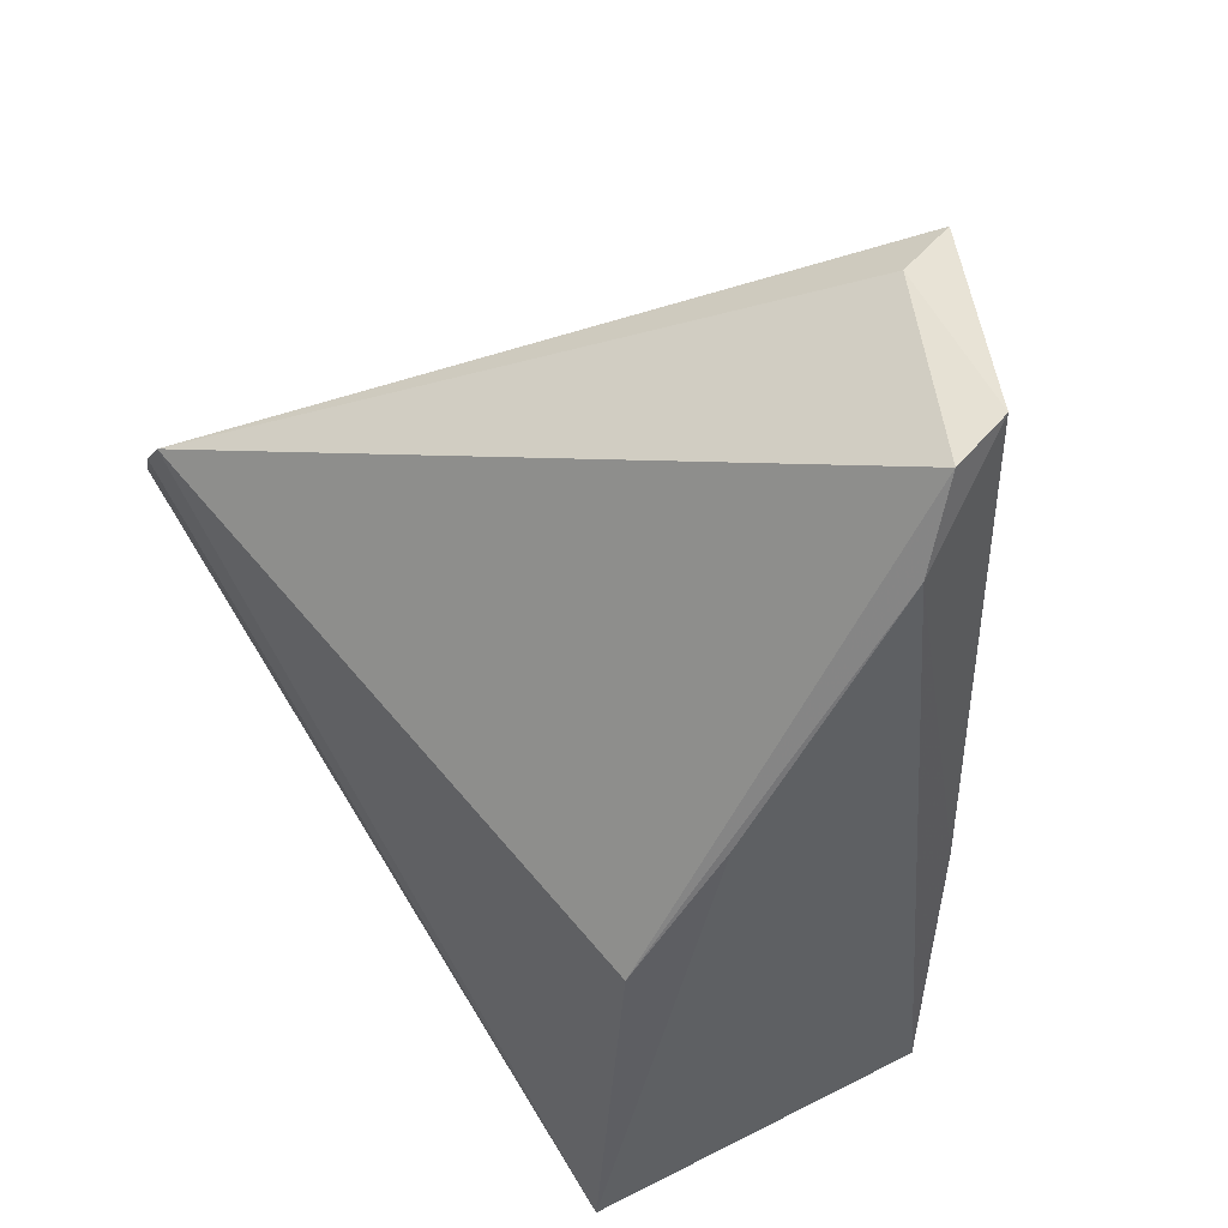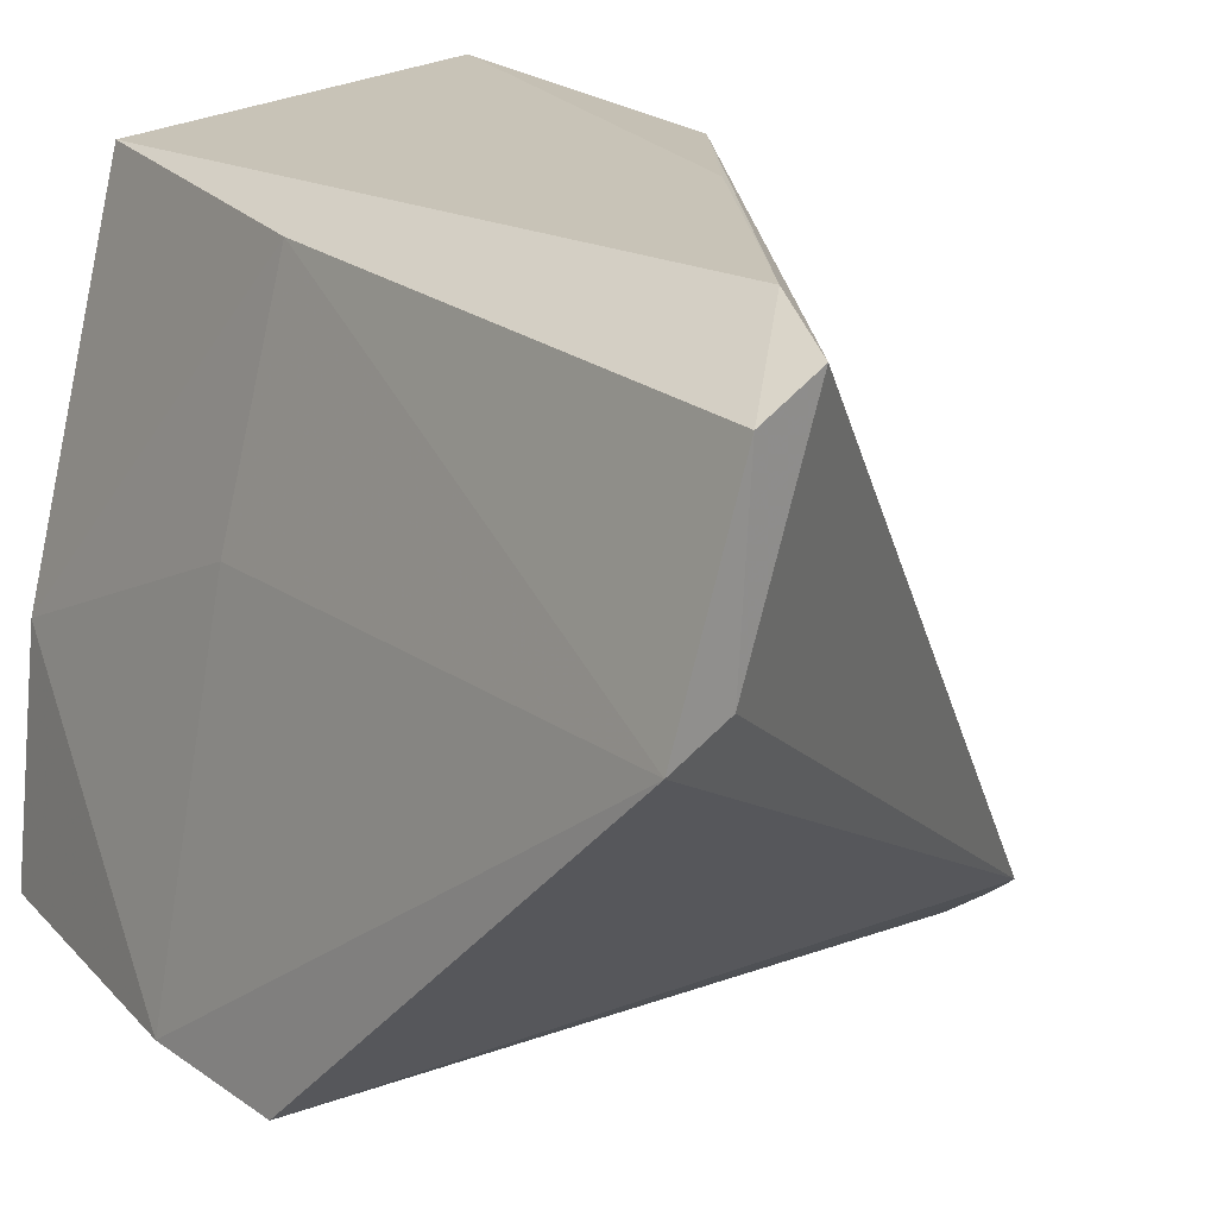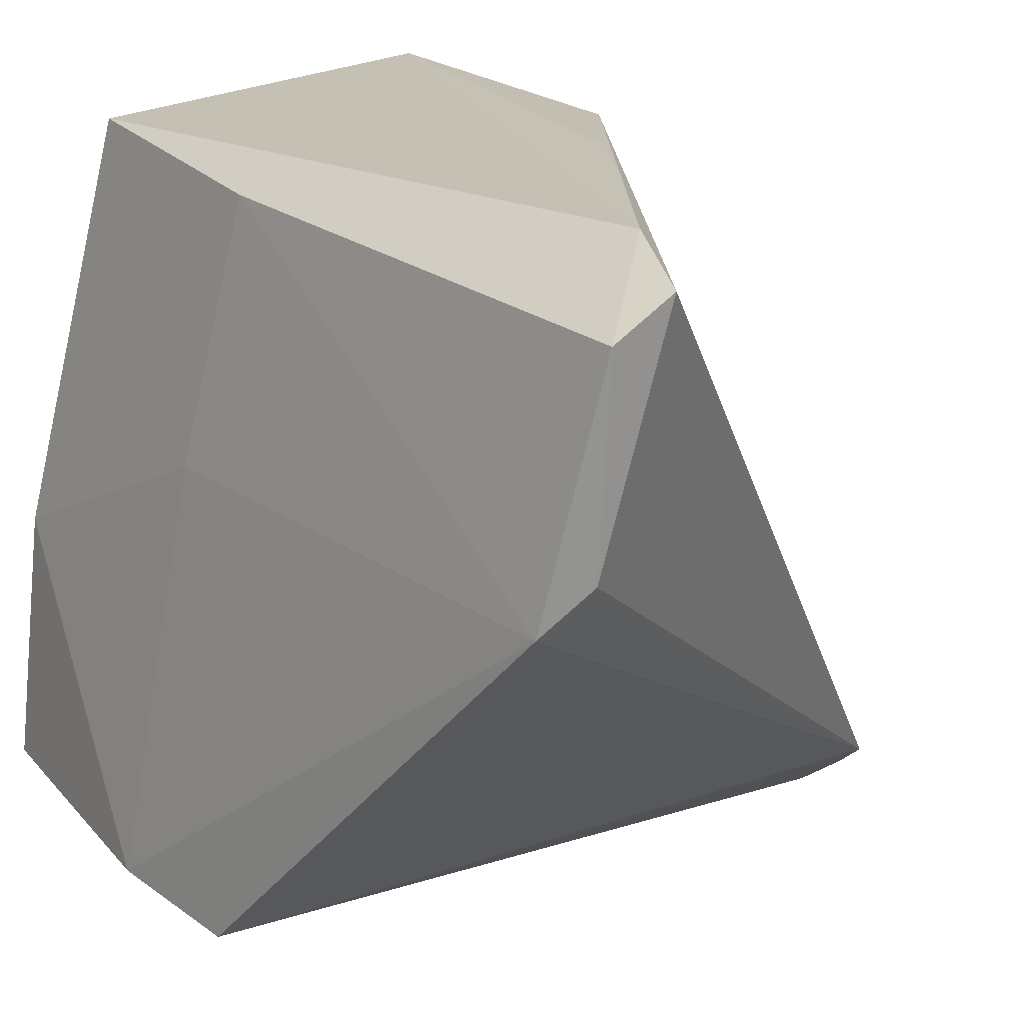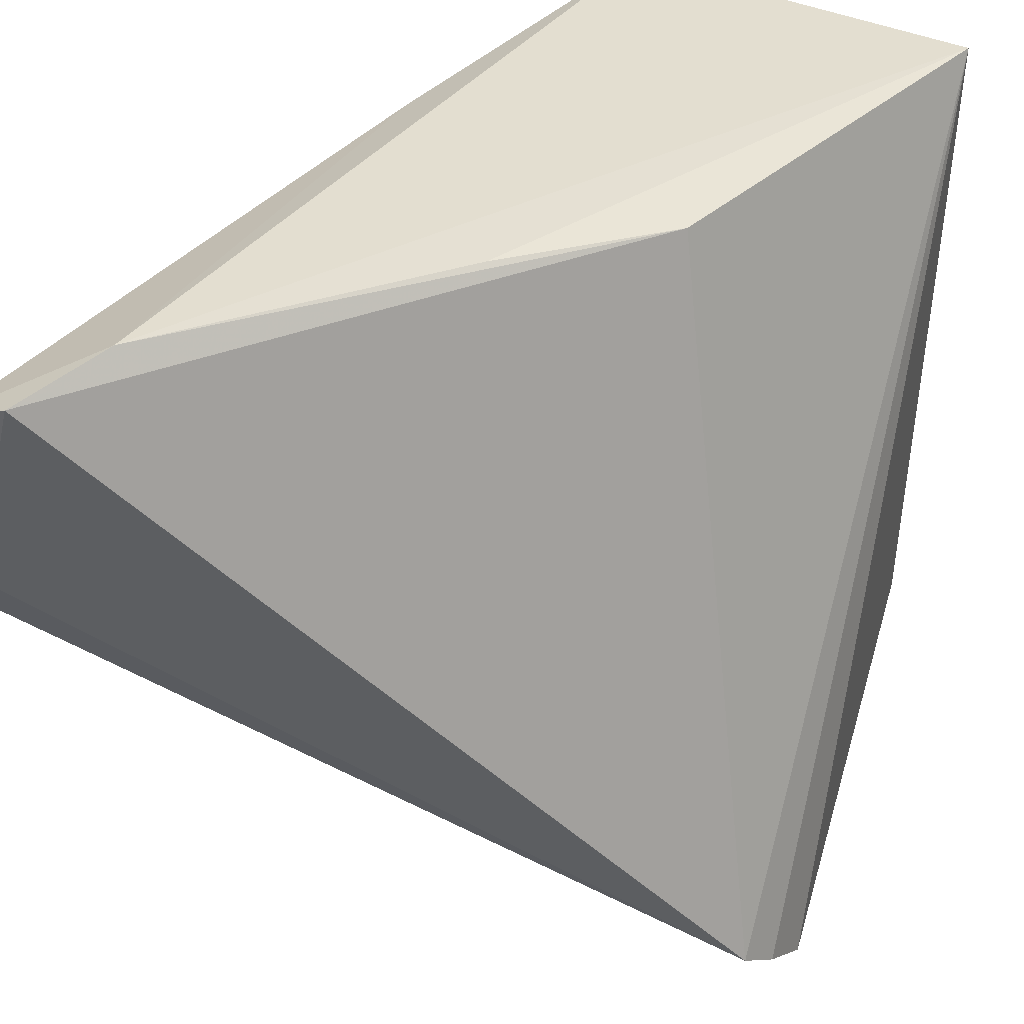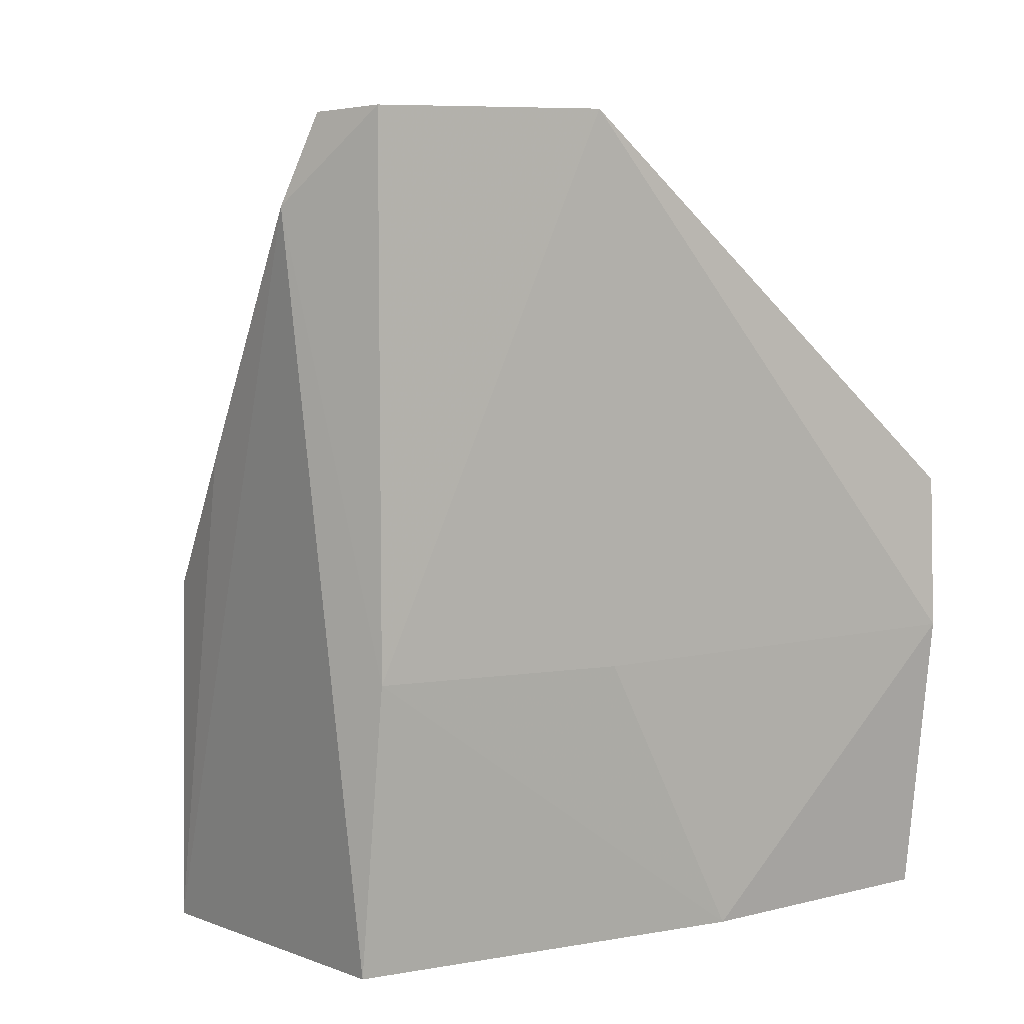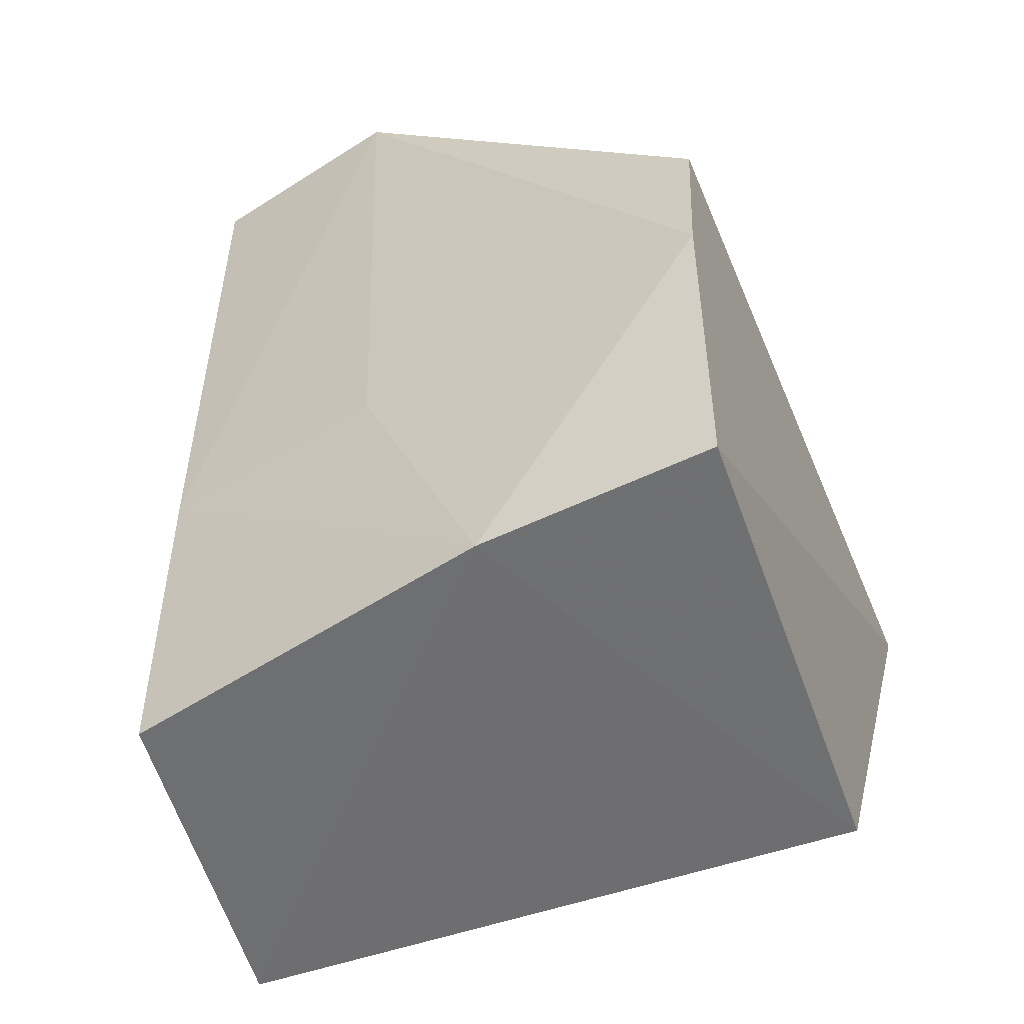
<metadata>
{"format":"obj","ext":"obj","renderer":"f3d","projection":"perspective","resolution":1024,"background":"white","views":[{"elev":48.7,"azim":156.9,"up":"+Z"},{"elev":20.2,"azim":-34.6,"up":"+Y"},{"elev":19.0,"azim":-32.7,"up":"+Y"},{"elev":41.0,"azim":39.1,"up":"+Y"},{"elev":10.1,"azim":-124.4,"up":"+Z"},{"elev":-50.0,"azim":-70.4,"up":"+Z"}]}
</metadata>
<code>
v -0.01619 0.07923 0.1056
v 0.01222 0.04269 0.08332
v 0.001392 0.08006 0.05424
v -0.0189 0.07859 0.05596
v -0.02819 0.04276 0.07425
v -0.01441 0.08063 0.1004
v -0.02327 0.06513 0.1058
v 0.001124 0.043 0.05513
v -0.01971 0.07746 0.106
v -0.0002338 0.08022 0.07651
v -0.0275 0.04262 0.08326
v 0.01189 0.0443 0.08545
v -0.02365 0.06405 0.0736
v 0.01196 0.04057 0.08036
v -0.02664 0.04298 0.05728
v -0.02003 0.07776 0.07363
v -0.01999 0.0668 0.1055
v -0.005583 0.08058 0.08495
v -0.02494 0.05658 0.05674
f 6 3 4
f 9 1 6
f 10 6 1
f 11 7 5
f 12 10 1
f 12 2 3
f 12 3 10
f 12 11 2
f 12 7 11
f 13 5 7
f 14 8 3
f 14 3 2
f 14 2 11
f 14 11 5
f 15 14 5
f 15 8 14
f 16 9 6
f 16 6 4
f 16 13 7
f 16 7 9
f 17 9 7
f 17 1 9
f 17 12 1
f 17 7 12
f 18 10 3
f 18 3 6
f 18 6 10
f 19 4 3
f 19 3 8
f 19 8 15
f 19 16 4
f 19 13 16
f 19 15 5
f 19 5 13

</code>
